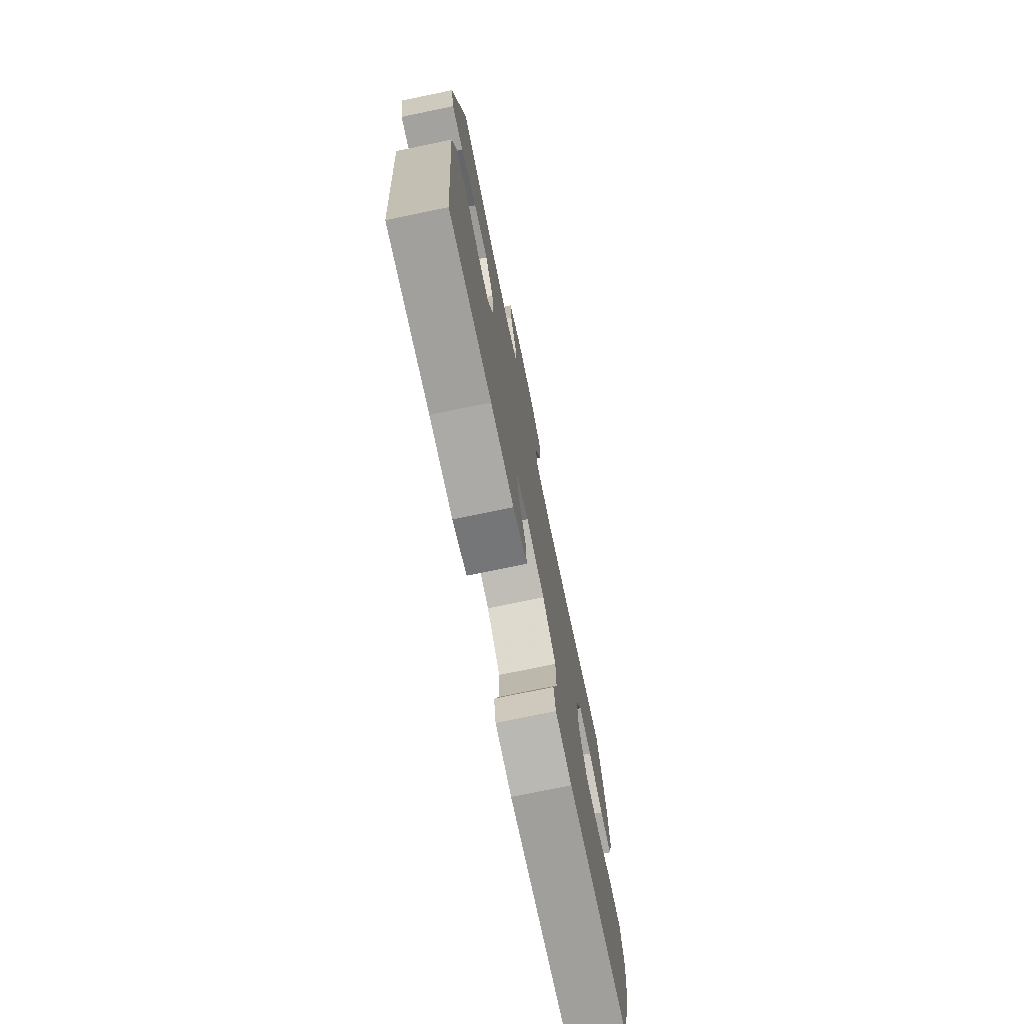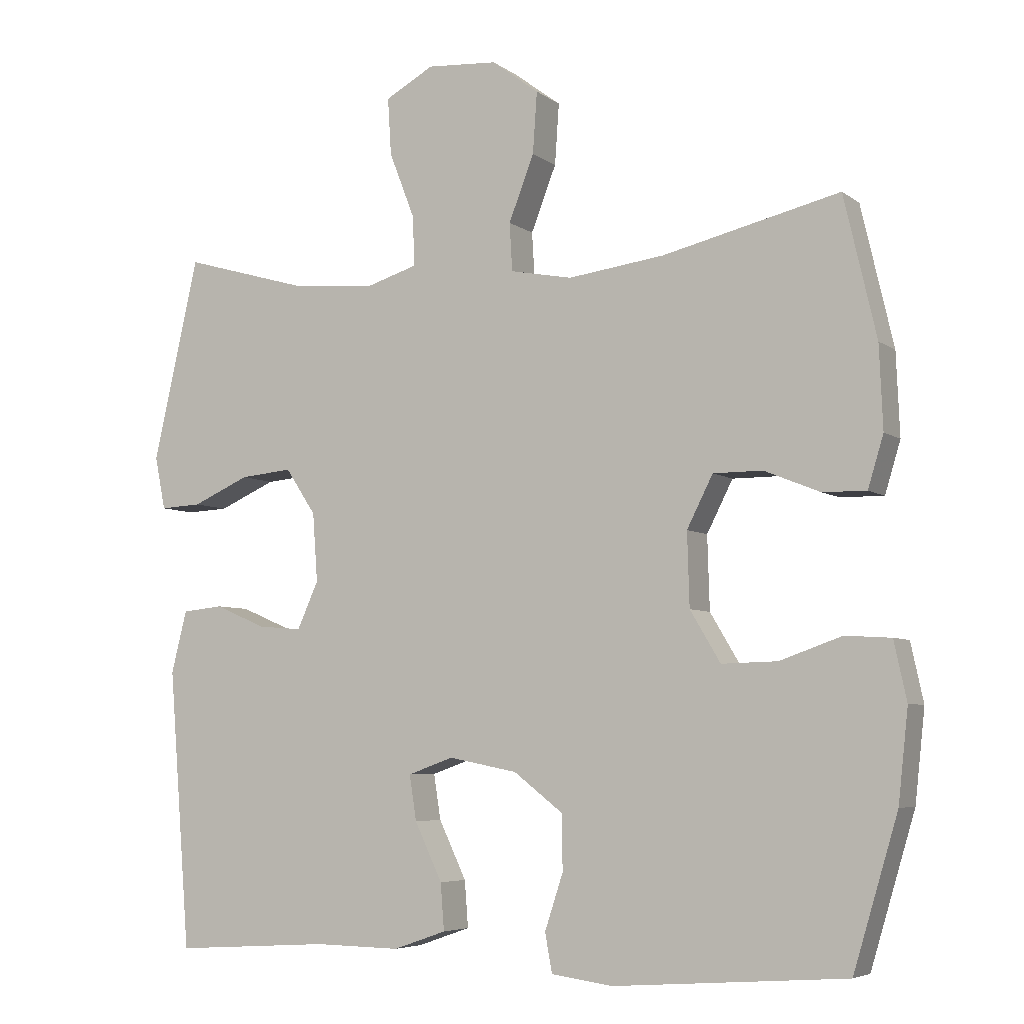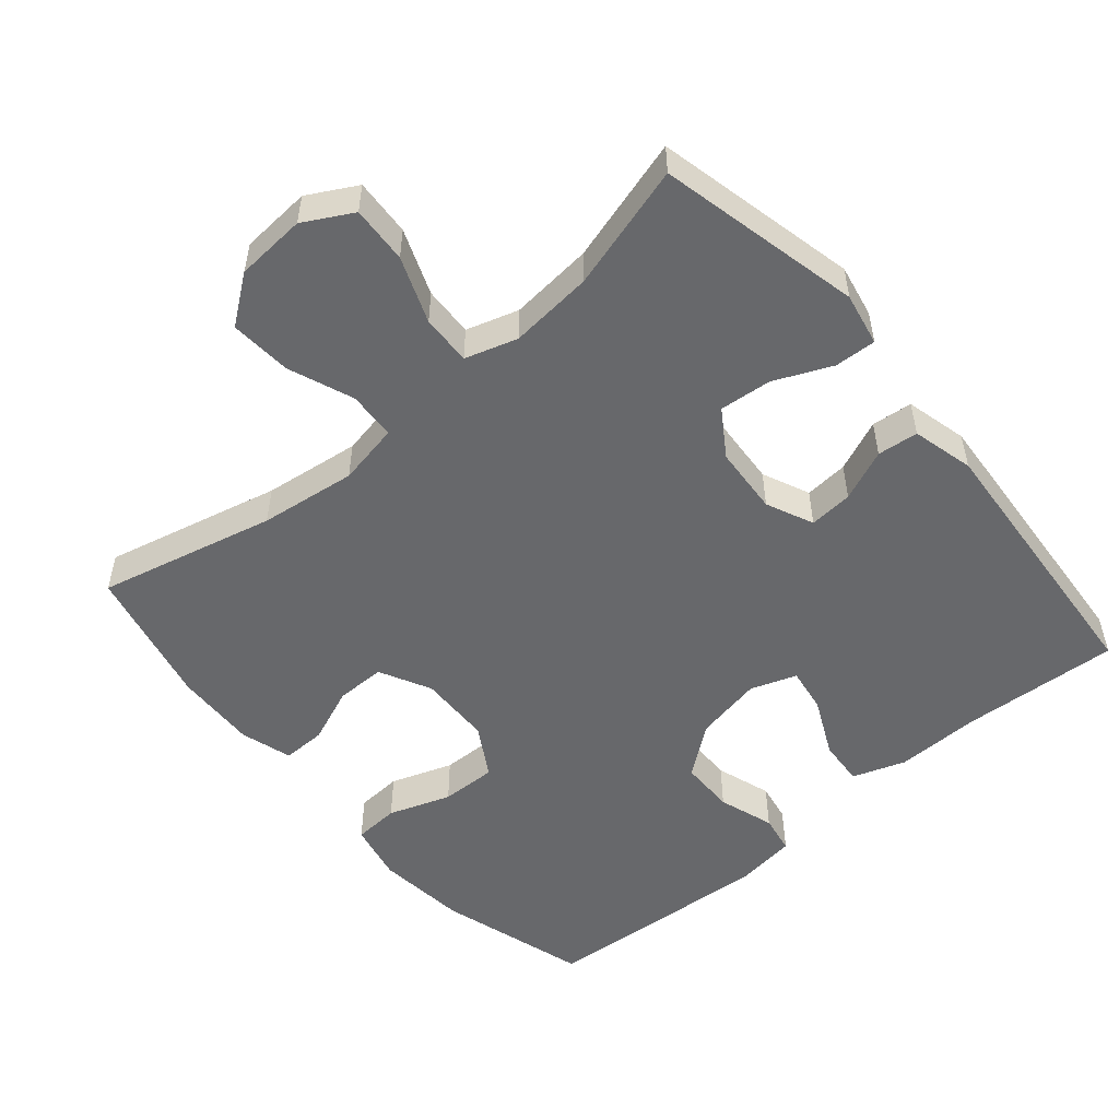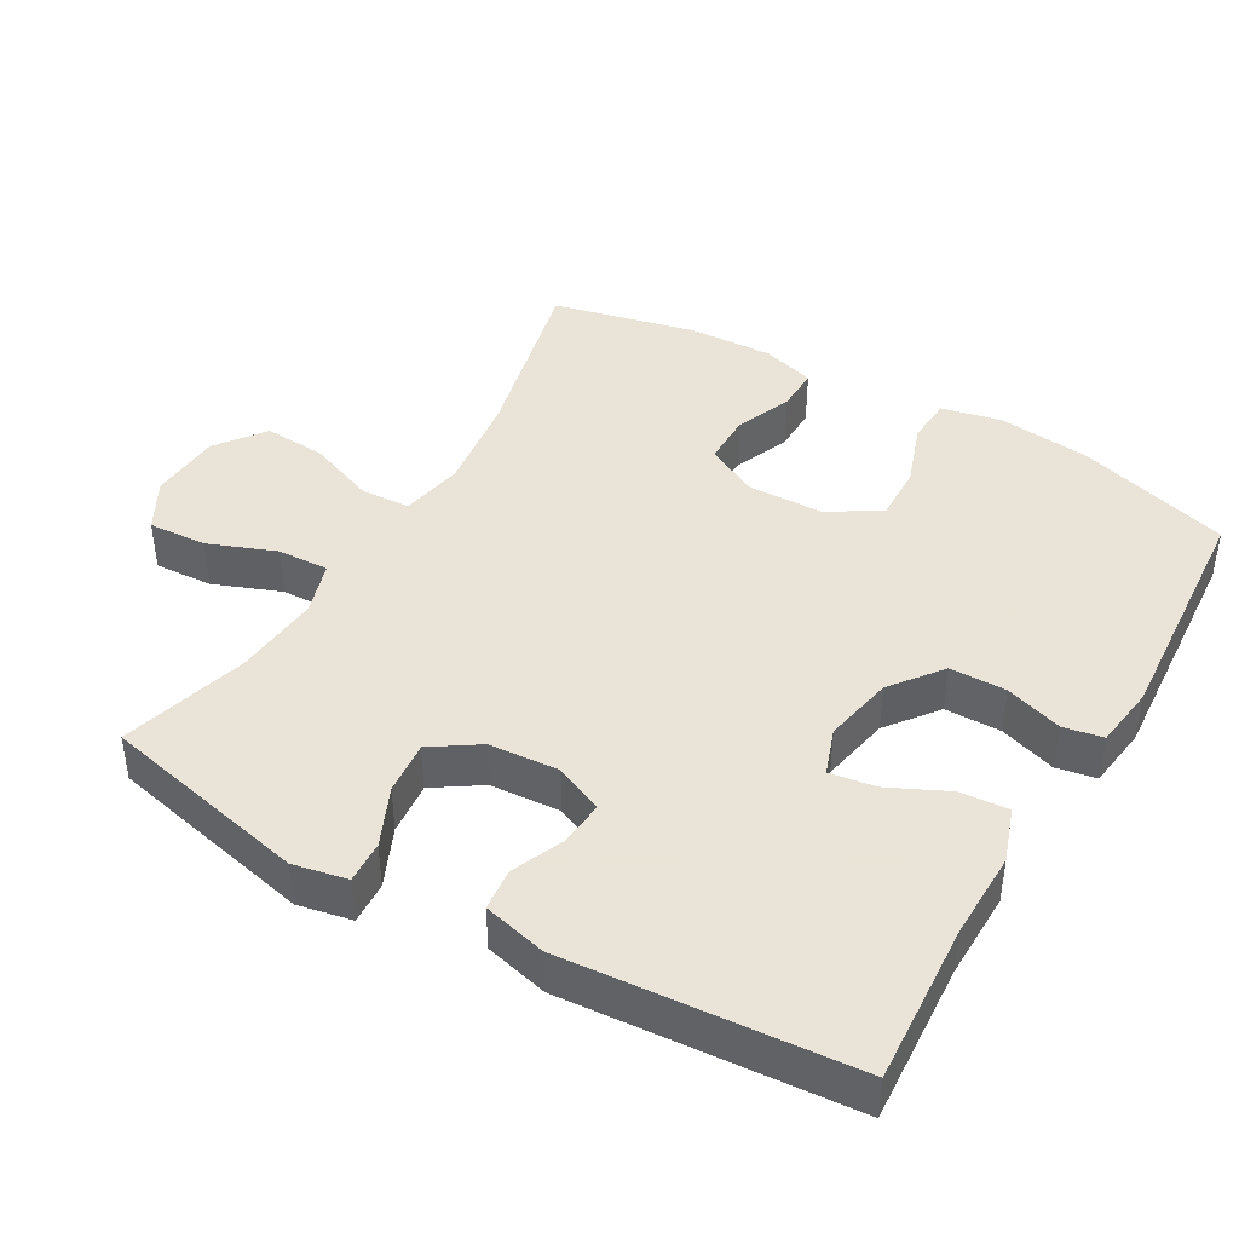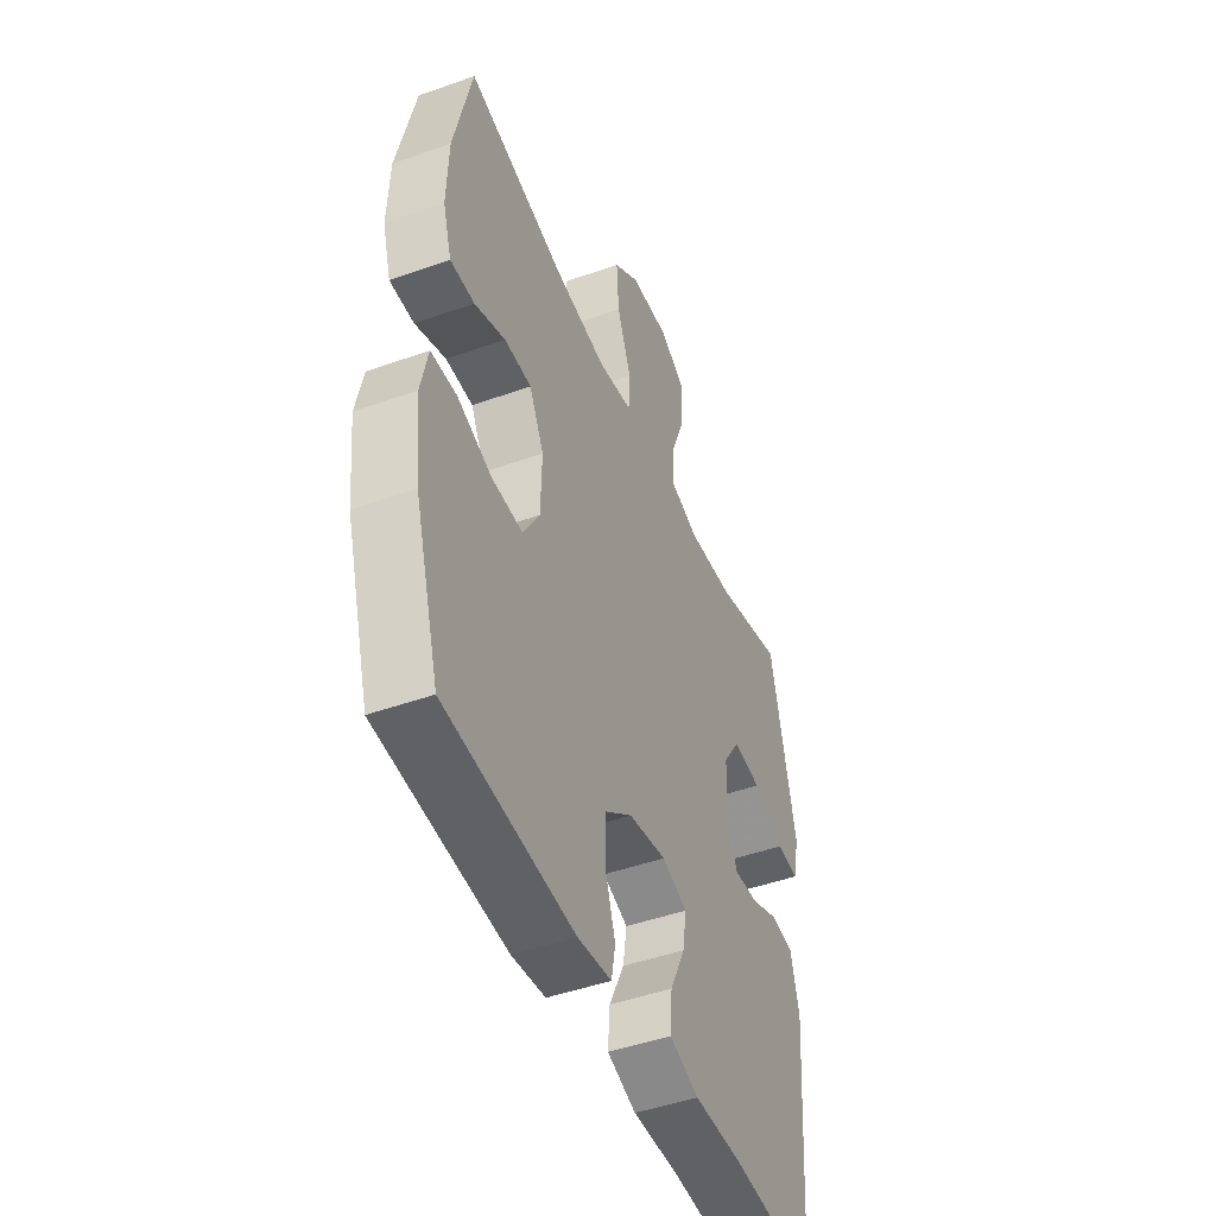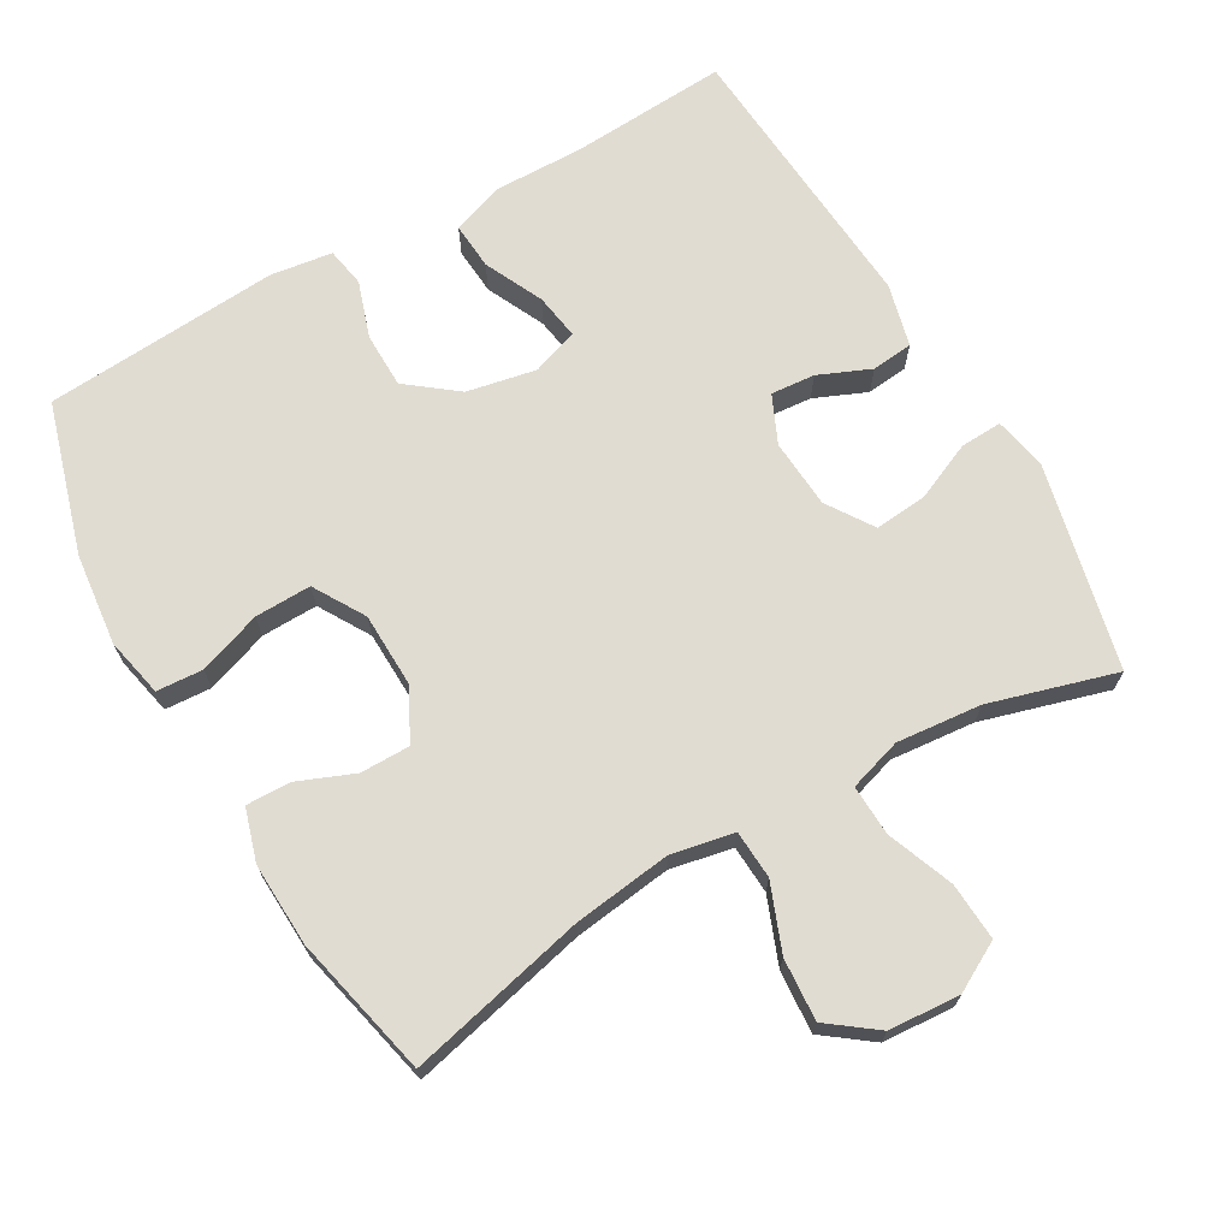
<metadata>
{"format":"obj","ext":"obj","renderer":"f3d","projection":"perspective","resolution":1024,"background":"white","views":[{"elev":-75.1,"azim":101.7,"up":"+Z"},{"elev":-5.6,"azim":-153.2,"up":"+Z"},{"elev":-52.4,"azim":40.4,"up":"+Y"},{"elev":42.8,"azim":120.0,"up":"+Y"},{"elev":-46.6,"azim":-67.9,"up":"+Z"},{"elev":69.3,"azim":-29.8,"up":"+Y"}]}
</metadata>
<code>
v -0.5 0.07 -0.5
v -0.563 0.07 -0.288
v -0.577 0.07 -0.159
v -0.559 0.07 -0.076
v -0.494 0.07 -0.072
v -0.406 0.07 -0.103
v -0.327 0.07 -0.105
v -0.284 0.07 -0.033
v -0.281 0.07 0.071
v -0.318 0.07 0.144
v -0.388 0.07 0.144
v -0.467 0.07 0.112
v -0.529 0.07 0.111
v -0.551 0.07 0.184
v -0.546 0.07 0.301
v -0.5 0.07 0.5
v -0.249 0.07 0.44
v -0.112 0.07 0.422
v -0.024 0.07 0.439
v -0.02 0.07 0.507
v -0.056 0.07 0.6
v -0.062 0.07 0.687
v 0.005 0.07 0.737
v 0.105 0.07 0.744
v 0.174 0.07 0.706
v 0.169 0.07 0.625
v 0.133 0.07 0.532
v 0.13 0.07 0.461
v 0.204 0.07 0.438
v 0.323 0.07 0.449
v 0.5 0.07 0.5
v 0.565 0.07 0.212
v 0.55 0.07 0.137
v 0.491 0.07 0.14
v 0.41 0.07 0.176
v 0.336 0.07 0.183
v 0.293 0.07 0.118
v 0.286 0.07 0.021
v 0.316 0.07 -0.046
v 0.378 0.07 -0.041
v 0.451 0.07 -0.01
v 0.509 0.07 -0.016
v 0.531 0.07 -0.104
v 0.5 0.07 -0.5
v 0.277 0.07 -0.486
v 0.155 0.07 -0.488
v 0.08 0.07 -0.462
v 0.085 0.07 -0.396
v 0.124 0.07 -0.314
v 0.134 0.07 -0.25
v 0.069 0.07 -0.227
v -0.028 0.07 -0.246
v -0.098 0.07 -0.3
v -0.099 0.07 -0.378
v -0.073 0.07 -0.457
v -0.083 0.07 -0.512
v -0.17 0.07 -0.524
v -0.5 0 -0.5
v -0.563 0 -0.288
v -0.577 0 -0.159
v -0.559 0 -0.076
v -0.494 0 -0.072
v -0.406 0 -0.103
v -0.327 0 -0.105
v -0.284 0 -0.033
v -0.281 0 0.071
v -0.318 0 0.144
v -0.388 0 0.144
v -0.467 0 0.112
v -0.529 0 0.111
v -0.551 0 0.184
v -0.546 0 0.301
v -0.5 0 0.5
v -0.249 0 0.44
v -0.112 0 0.422
v -0.024 0 0.439
v -0.02 0 0.507
v -0.056 0 0.6
v -0.062 0 0.687
v 0.005 0 0.737
v 0.105 0 0.744
v 0.174 0 0.706
v 0.169 0 0.625
v 0.133 0 0.532
v 0.13 0 0.461
v 0.204 0 0.438
v 0.323 0 0.449
v 0.5 0 0.5
v 0.565 0 0.212
v 0.55 0 0.137
v 0.491 0 0.14
v 0.41 0 0.176
v 0.336 0 0.183
v 0.293 0 0.118
v 0.286 0 0.021
v 0.316 0 -0.046
v 0.378 0 -0.041
v 0.451 0 -0.01
v 0.509 0 -0.016
v 0.531 0 -0.104
v 0.5 0 -0.5
v 0.277 0 -0.486
v 0.155 0 -0.488
v 0.08 0 -0.462
v 0.085 0 -0.396
v 0.124 0 -0.314
v 0.134 0 -0.25
v 0.069 0 -0.227
v -0.028 0 -0.246
v -0.098 0 -0.3
v -0.099 0 -0.378
v -0.073 0 -0.457
v -0.083 0 -0.512
v -0.17 0 -0.524
f 4 5 6
f 3 4 6
f 2 3 6
f 1 2 6
f 57 1 6
f 56 57 6
f 55 56 6
f 54 55 6
f 53 54 6 7
f 52 53 7 8
f 51 52 8 9
f 50 51 9 10
f 47 48 49
f 46 47 49
f 45 46 49
f 45 49 50
f 44 45 50
f 43 44 50
f 42 43 50
f 41 42 50
f 40 41 50
f 39 40 50
f 38 39 50 10
f 33 34 35
f 32 33 35
f 31 32 35
f 30 31 35
f 29 30 35 36
f 28 29 36 37
f 25 26 27
f 24 25 27
f 23 24 27
f 22 23 27
f 21 22 27
f 20 21 27
f 19 20 27 28
f 37 38 10
f 28 37 10
f 19 28 10
f 18 19 10
f 15 16 17
f 14 15 17
f 13 14 17
f 12 13 17
f 11 12 17
f 10 11 17 18
f 63 62 61
f 63 61 60
f 63 60 59
f 63 59 58
f 63 58 114
f 63 114 113
f 63 113 112
f 63 112 111
f 64 63 111 110
f 65 64 110 109
f 66 65 109 108
f 67 66 108 107
f 106 105 104
f 106 104 103
f 106 103 102
f 107 106 102
f 107 102 101
f 107 101 100
f 107 100 99
f 107 99 98
f 107 98 97
f 107 97 96
f 67 107 96 95
f 92 91 90
f 92 90 89
f 92 89 88
f 92 88 87
f 93 92 87 86
f 94 93 86 85
f 84 83 82
f 84 82 81
f 84 81 80
f 84 80 79
f 84 79 78
f 84 78 77
f 85 84 77 76
f 67 95 94
f 67 94 85
f 67 85 76
f 67 76 75
f 74 73 72
f 74 72 71
f 74 71 70
f 74 70 69
f 74 69 68
f 75 74 68 67
f 1 58 59 2
f 2 59 60 3
f 3 60 61 4
f 4 61 62 5
f 5 62 63 6
f 6 63 64 7
f 7 64 65 8
f 8 65 66 9
f 9 66 67 10
f 10 67 68 11
f 11 68 69 12
f 12 69 70 13
f 13 70 71 14
f 14 71 72 15
f 15 72 73 16
f 16 73 74 17
f 17 74 75 18
f 18 75 76 19
f 19 76 77 20
f 20 77 78 21
f 21 78 79 22
f 22 79 80 23
f 23 80 81 24
f 24 81 82 25
f 25 82 83 26
f 26 83 84 27
f 27 84 85 28
f 28 85 86 29
f 29 86 87 30
f 30 87 88 31
f 31 88 89 32
f 32 89 90 33
f 33 90 91 34
f 34 91 92 35
f 35 92 93 36
f 36 93 94 37
f 37 94 95 38
f 38 95 96 39
f 39 96 97 40
f 40 97 98 41
f 41 98 99 42
f 42 99 100 43
f 43 100 101 44
f 44 101 102 45
f 45 102 103 46
f 46 103 104 47
f 47 104 105 48
f 48 105 106 49
f 49 106 107 50
f 50 107 108 51
f 51 108 109 52
f 52 109 110 53
f 53 110 111 54
f 54 111 112 55
f 55 112 113 56
f 56 113 114 57
f 57 114 58 1

</code>
